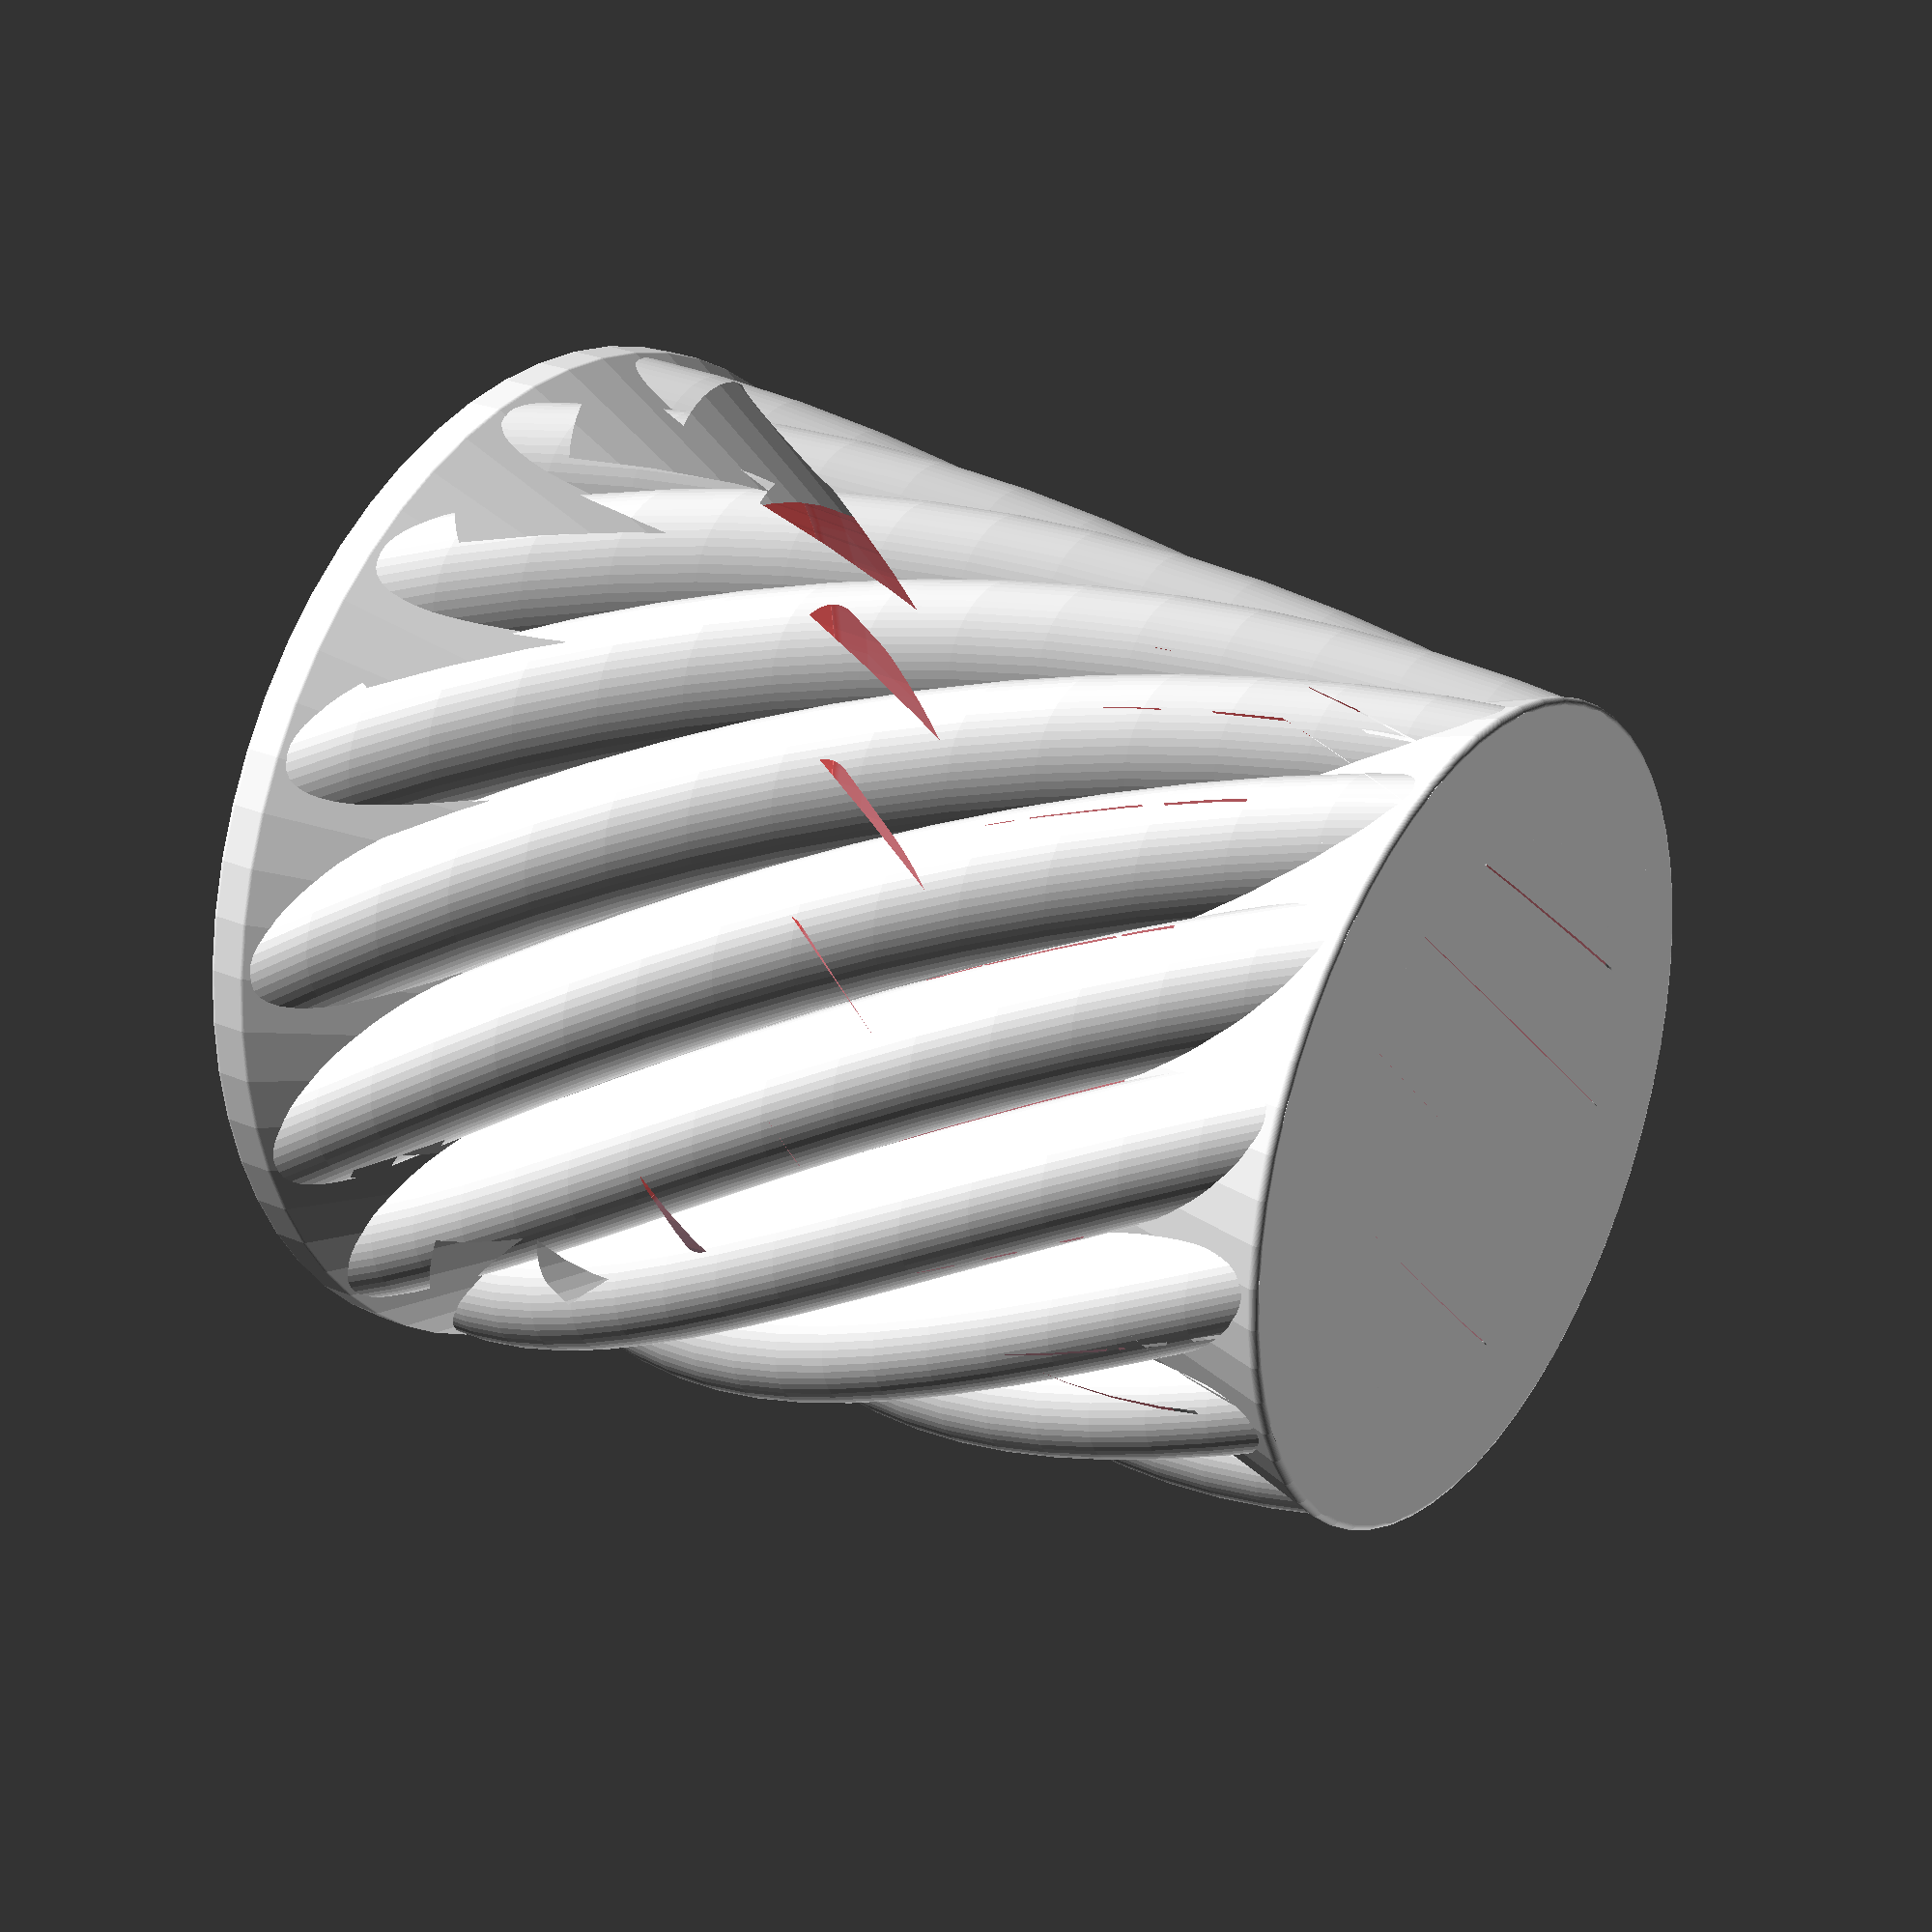
<openscad>
/*
    how to use;
    Radius1 - bottom radius.
    Radius2 - currently calculated from R1.
    Scale - ratio from bottom to top.
    Angle1 - the angle of segments from center ([0,0]).
    Angle2 - the angle of segments for circles.
    Twists - in degrees, angle of twist completed in vertical
            extrusion. positive value is clockwise, negative is opposite.
*/
GOLDEN_RATIO = 1.61803398874989484;
$fn=60;
Radius1 = 100;
Scale = 1 + PI/10;
Angle1 = 360/24;
Angle2 = 12;
// Angle2 = Angle1 * 0.61803;
Twists = 90;
Radius2 = PointY(Radius1, Angle2);
Radius3 = Radius1 + Radius2;
Radius4 = Radius2/2;
HullRadius = 2;
Height = Radius1 * 2 * GOLDEN_RATIO;



function DegreeSteps(resolution) = 360/resolution;
function StepCount(resolution) = 360/DegreeSteps(resolution);

function PointX(radius, degree) = cos(degree) * radius;
function PointY(radius, degree) = sin(degree) * radius;
function MoveCircleToArcLocation(radius, resolution, index) = 
    [
        PointX(radius, DegreeSteps(resolution) * index), 
        PointY(radius, DegreeSteps(resolution) * index), 
        0
    ];

//BaseBrim 
function HullBaseBrimX() = (Radius2 - (2 * HullRadius) + HullRadius);
function HullBaseBrimY() = 4 * (Radius2 - (2 * HullRadius));
function HullBaseRadius() = Radius3 - ( PointX(Radius2, Angle2));
function BaseBevelX() = 
    [
        HullBaseBrimX()+1,
        0,
        -HullBaseBrimX()
    ];
function BaseBevelY() = 
    [
        0,
        HullBaseBrimY(),
        0
    ];

function RimX() = HullBaseBrimX() * Scale;
function RimY() = -HullBaseBrimY() * Scale;
function RimRadius() = (HullBaseRadius()  * Scale) + 1;
function RimBevelX() = 
    [
        RimX(),
        RimX(),
        RimX() - (2 * Radius2)
    ];
function RimBevelY() = 
    [
        -Radius2,
        RimY()/8,
        RimY()
    ];

// Brim2();
Build();
module Build(args) 
{
    echo(Height = Height);
    echo(Radius1 = Radius1);
    echo(Radius2 = Radius2);
    echo(Radius3 = Radius3);
    echo(Radius4 = Radius4);
    echo(BottomRadius = Radius3);
    echo(TopRadius = (Radius3) * Scale);

    echo(Angle1=Angle1, Angle2=Angle2);
    echo(Scale=Scale);

    difference()
    {
        union()
        {
            linear_extrude(height = Height, twist = Twists, scale=Scale)
            {
                CirclesAroundCircle(Radius1, Angle1, Radius2);
                circle(Radius1);            
            }

            //base
            translate([0,0,2])
            Brim( HullBaseRadius(), BaseBevelX(), BaseBevelY());

            //Rim
            translate([ 0, 0, (Height + abs(RimBevelY()[0]))])
            Brim2( RimRadius(), RimBevelX(), RimBevelY());

        }    

            //Rim
            translate([ 0, 0, (Height + abs(RimBevelY()[0]))])
            Brim3( RimRadius(), RimBevelX(), RimBevelY());

            #translate([0,0,176])
            cylinder(r1=HullBaseRadius()+1.04, r2 =Radius1 * Scale , h=350, center=true);
    }
     
}

module Brim(radius = HullBaseRadius(), x = HullBaseBrimX(), y = HullBaseBrimY())
{
    echo(x = x);
    echo();
    echo(y = y);
    rotate_extrude()
    translate([radius, 0, 0])
    hull()
    {
        //translate([-x/9, -y/9, 0])
        //circle(HullRadius);

        translate([x[0], y[0], 0])
        circle(HullRadius);

        translate([x[1], y[1], 0])
        circle(HullRadius);

        translate([x[2], y[2], 0])
        circle(HullRadius);
    }
}

module Brim2(radius = RimRadius(), x = RimBevelX(), y = RimBevelY())
{
    echo(mod =  "Brim2", x = x);
    echo();
    echo(mod =  "Brim2",y = y);

    rotate_extrude()
    difference()
    {
        // rotate_extrude()
        translate([radius, 0, 0])
        hull()
        {
            //translate([-x/9, -y/9, 0])
            //circle(HullRadius);

            translate([x[0], y[0], 0])
            circle(HullRadius);

            translate([x[1], y[1], 0])
            circle(HullRadius);

            translate([x[2], y[2], 0])
            circle(HullRadius);
        }

        translate([0,0,0])
        // rotate_extrude()
        translate([radius-4, -1, 0])
        hull()
        {
            translate([-radius+4, y[1], 0])
            circle(HullRadius);

            translate([-radius+4, y[2], 0])
            circle(HullRadius);

            translate([x[0], y[0], 0])
            circle(HullRadius);

            translate([x[1], y[1], 0])
            circle(HullRadius);

            translate([x[2], y[2], 0])
            circle(HullRadius);
        }
    }
}

module Brim3(radius = RimRadius(), x = RimBevelX(), y = RimBevelY())
{
    echo(mod = "Brim3", x = x);
    echo();
    echo(mod = "Brim3", y = y);

    rotate_extrude()
    translate([radius-2, -1, 0])
    hull()
    {
        translate([-radius+4, y[1], 0])
        circle(HullRadius);

        translate([-radius+4, y[2], 0])
        circle(HullRadius);

        translate([x[0], y[0], 0])
        circle(HullRadius);

        translate([x[1], y[1], 0])
        circle(HullRadius);

        translate([x[2], y[2], 0])
        circle(HullRadius);
    }
}

module CirclesAroundCircle(radius, resolution, r2)
{
    echo(radius = radius, resolution = resolution, Steps = StepCount(resolution) );
    for(i = [0: StepCount(resolution)])
    {
        translate(MoveCircleToArcLocation(radius, resolution, i))
        circle(r2);
    }
}
</openscad>
<views>
elev=333.8 azim=23.0 roll=124.1 proj=p view=wireframe
</views>
